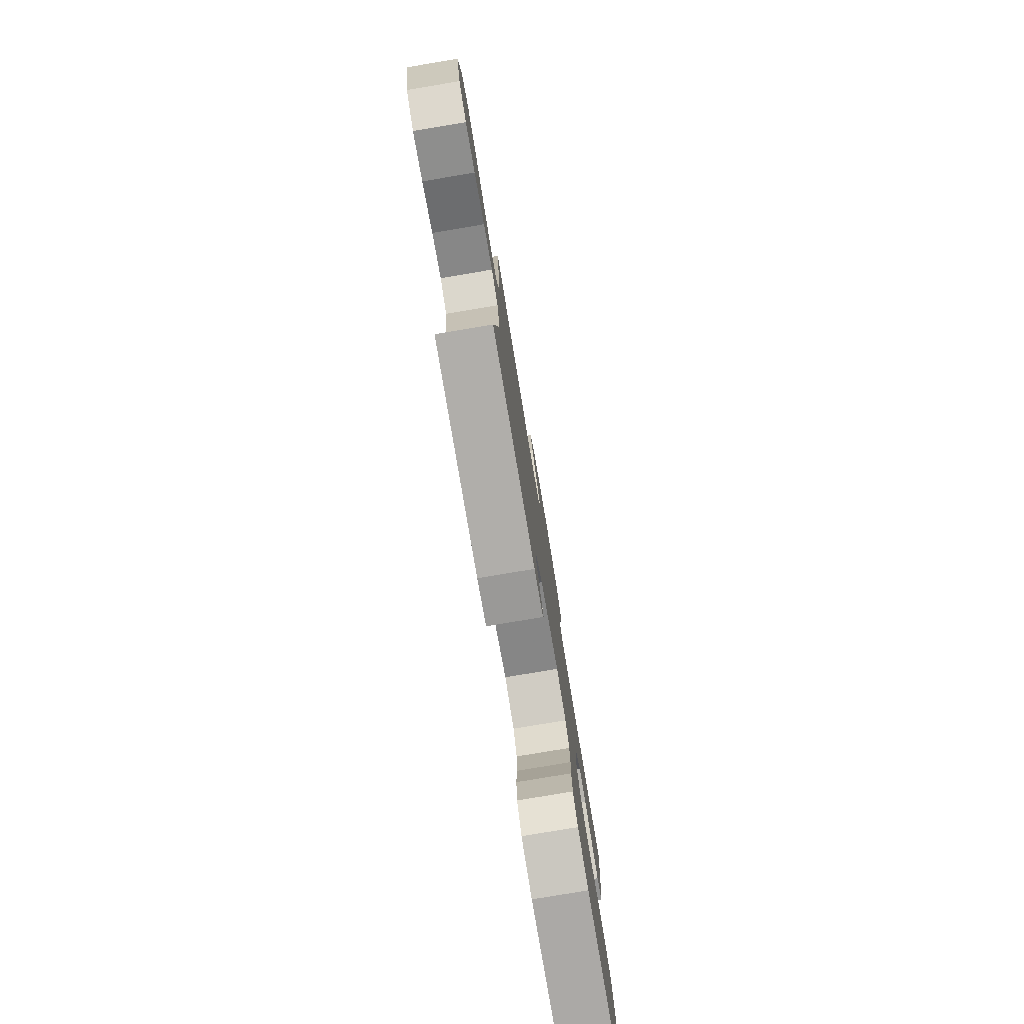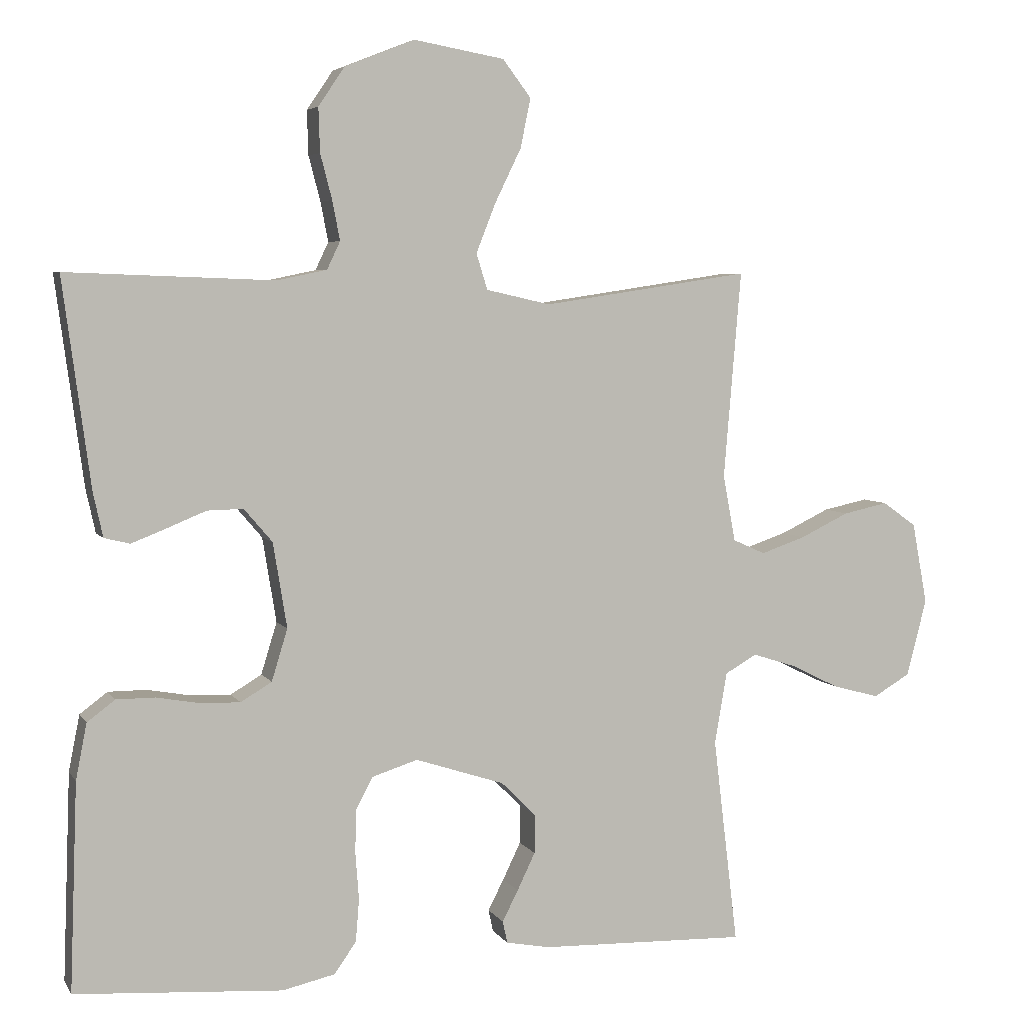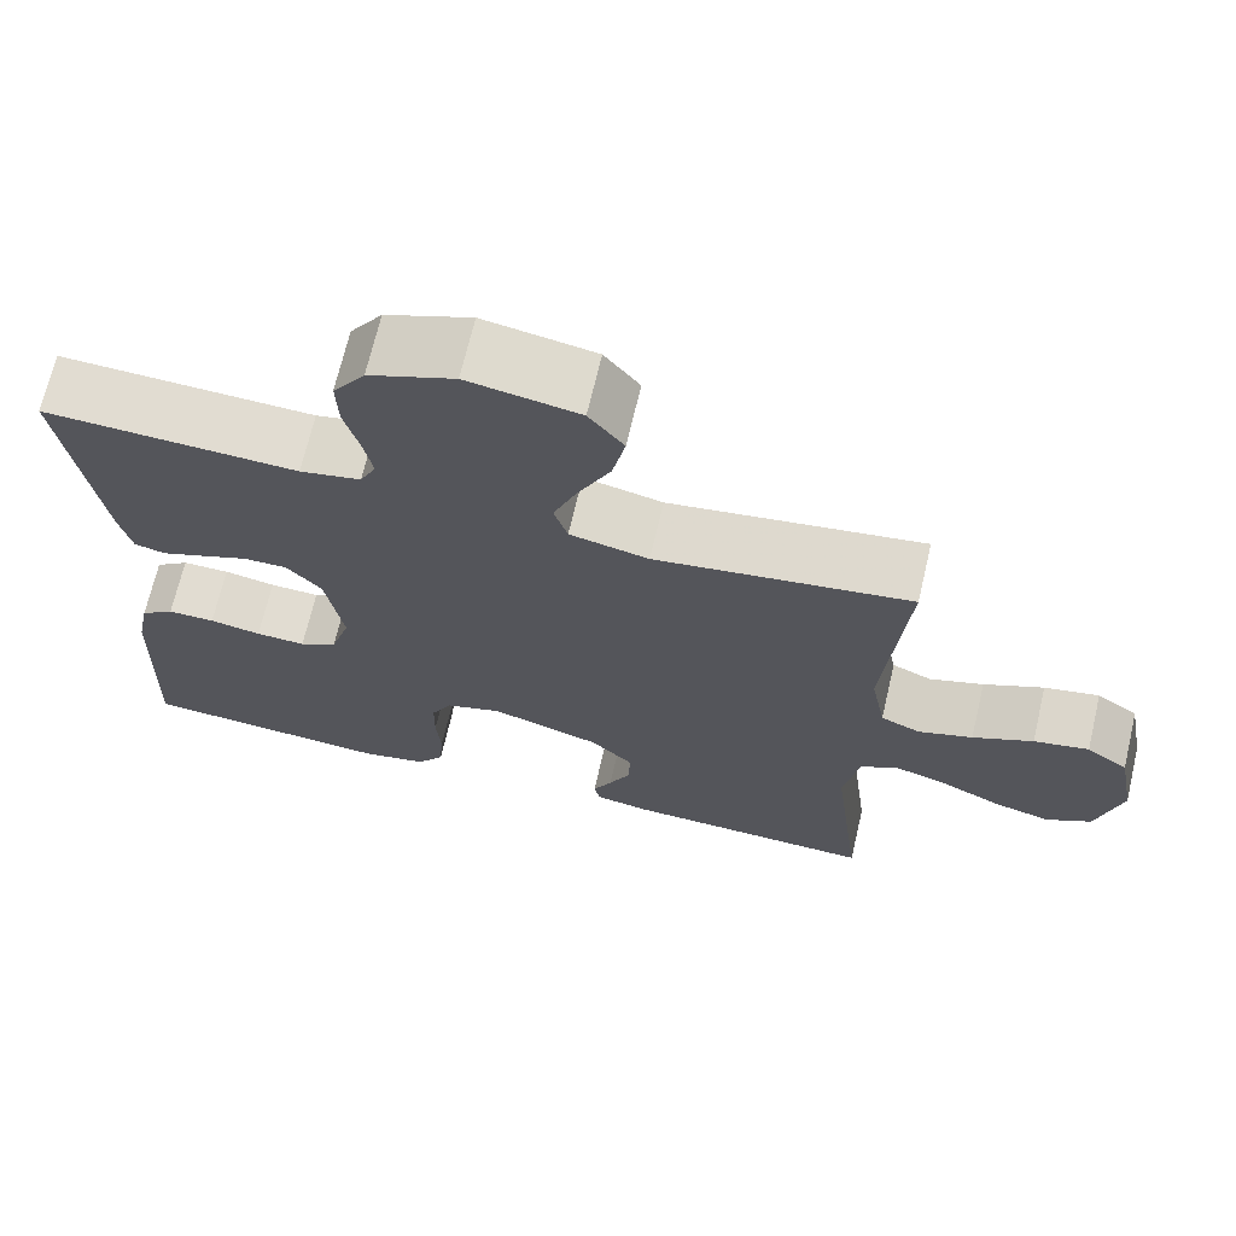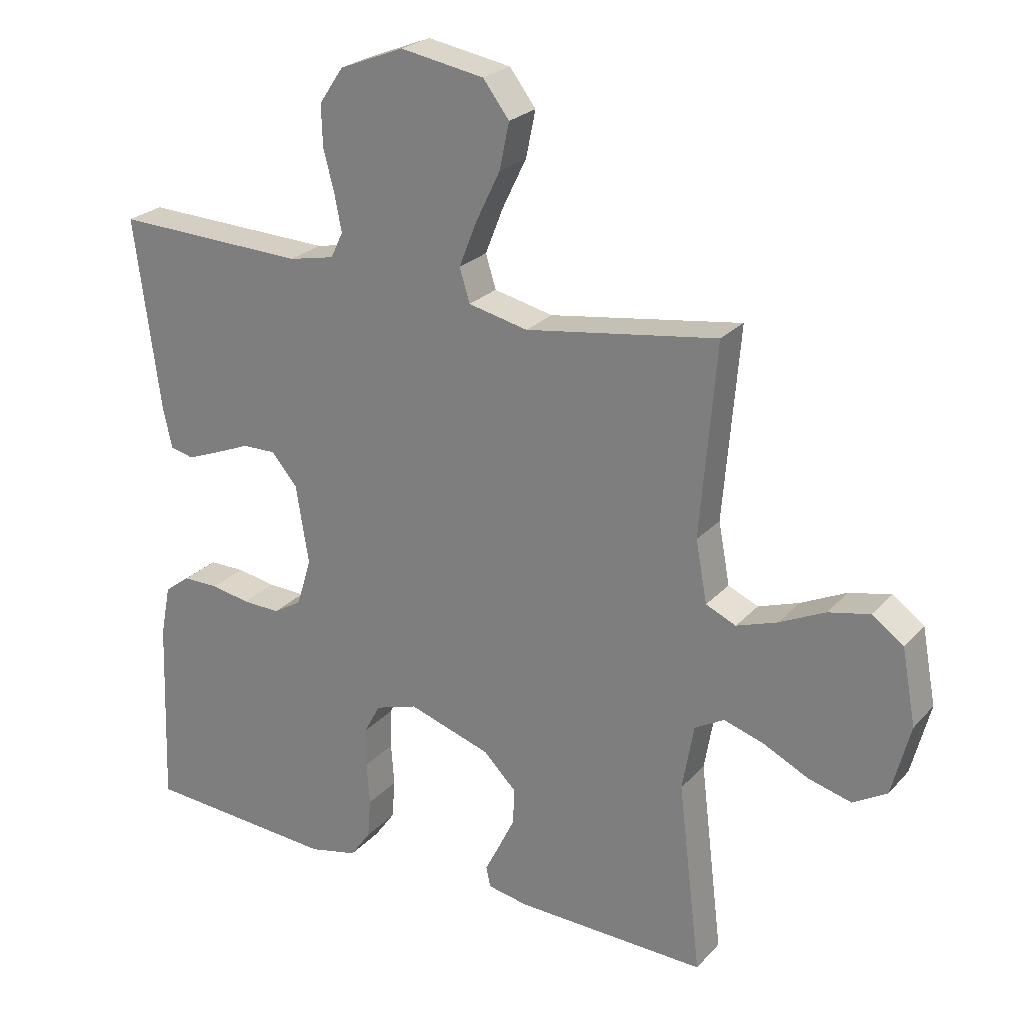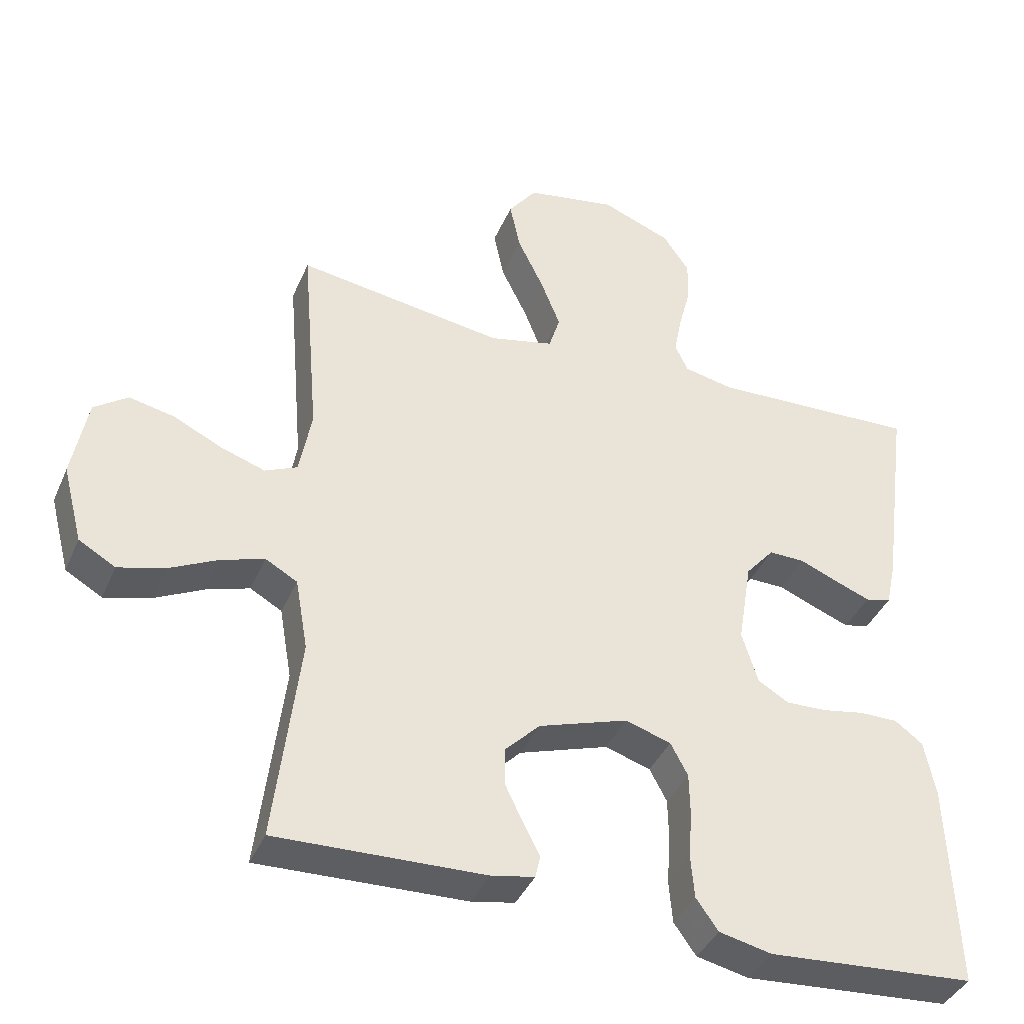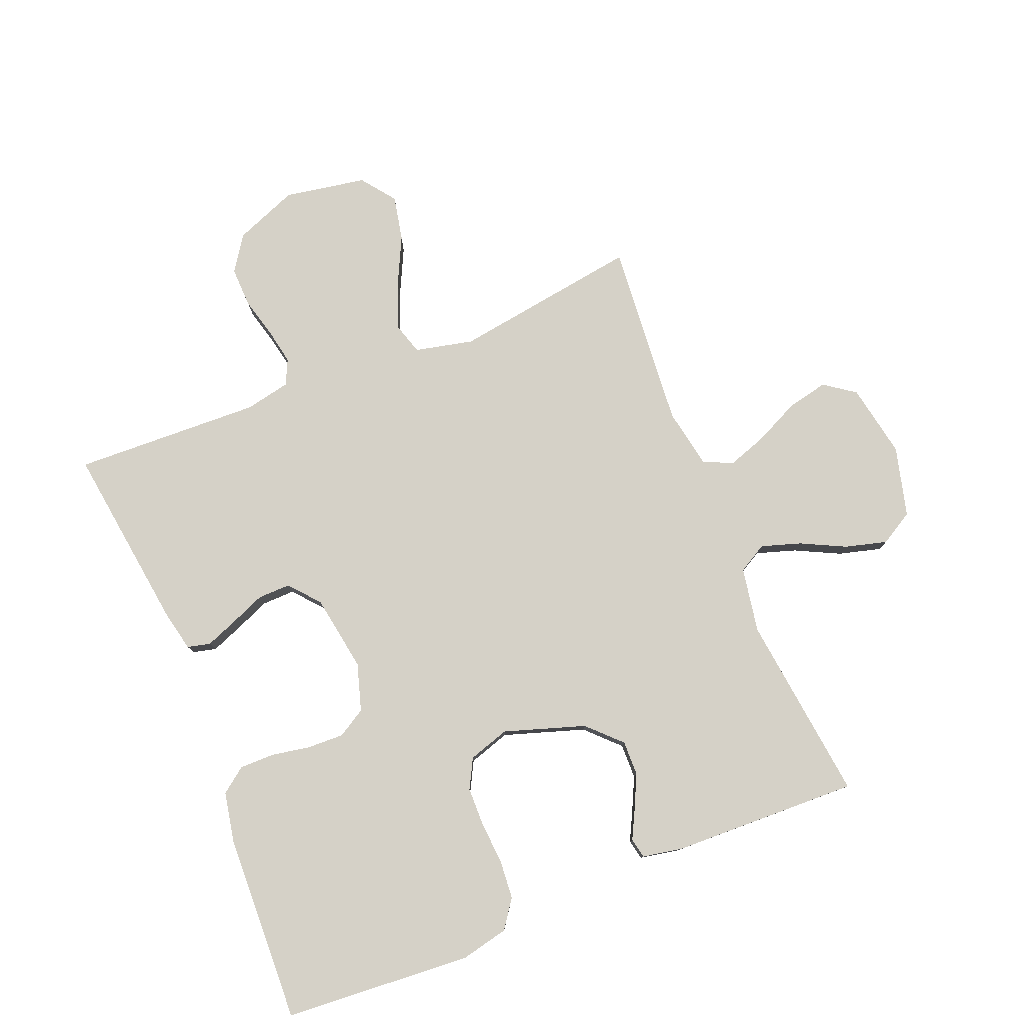
<metadata>
{"format":"obj","ext":"obj","renderer":"f3d","projection":"perspective","resolution":1024,"background":"white","views":[{"elev":-79.5,"azim":-80.5,"up":"+Z"},{"elev":5.1,"azim":162.1,"up":"+Z"},{"elev":69.3,"azim":-166.8,"up":"+Z"},{"elev":24.4,"azim":-148.8,"up":"+Z"},{"elev":-39.4,"azim":-21.8,"up":"+Z"},{"elev":79.0,"azim":158.0,"up":"+Y"}]}
</metadata>
<code>
v -0.5 0.07 -0.5
v -0.464 0.07 -0.2
v -0.482 0.07 -0.096
v -0.528 0.07 -0.07
v -0.591 0.07 -0.09
v -0.662 0.07 -0.125
v -0.729 0.07 -0.143
v -0.782 0.07 -0.112
v -0.811 0.07 0
v -0.789 0.07 0.118
v -0.74 0.07 0.153
v -0.675 0.07 0.139
v -0.604 0.07 0.105
v -0.54 0.07 0.083
v -0.493 0.07 0.104
v -0.475 0.07 0.2
v -0.5 0.07 0.5
v -0.2 0.07 0.455
v -0.107 0.07 0.476
v -0.091 0.07 0.528
v -0.119 0.07 0.599
v -0.157 0.07 0.677
v -0.172 0.07 0.749
v -0.131 0.07 0.803
v 0 0.07 0.826
v 0.101 0.07 0.786
v 0.139 0.07 0.73
v 0.137 0.07 0.666
v 0.12 0.07 0.601
v 0.109 0.07 0.544
v 0.128 0.07 0.504
v 0.2 0.07 0.489
v 0.5 0.07 0.5
v 0.46 0.07 0.2
v 0.446 0.07 0.136
v 0.409 0.07 0.127
v 0.358 0.07 0.147
v 0.302 0.07 0.17
v 0.25 0.07 0.171
v 0.209 0.07 0.123
v 0.189 0.07 0
v 0.212 0.07 -0.075
v 0.257 0.07 -0.102
v 0.316 0.07 -0.1
v 0.377 0.07 -0.089
v 0.433 0.07 -0.089
v 0.473 0.07 -0.119
v 0.489 0.07 -0.2
v 0.5 0.07 -0.5
v 0.2 0.07 -0.521
v 0.124 0.07 -0.504
v 0.092 0.07 -0.459
v 0.087 0.07 -0.397
v 0.092 0.07 -0.33
v 0.091 0.07 -0.267
v 0.066 0.07 -0.22
v 0 0.07 -0.199
v -0.129 0.07 -0.241
v -0.18 0.07 -0.292
v -0.179 0.07 -0.348
v -0.153 0.07 -0.402
v -0.13 0.07 -0.447
v -0.137 0.07 -0.479
v -0.2 0.07 -0.491
v -0.5 0 -0.5
v -0.464 0 -0.2
v -0.482 0 -0.096
v -0.528 0 -0.07
v -0.591 0 -0.09
v -0.662 0 -0.125
v -0.729 0 -0.143
v -0.782 0 -0.112
v -0.811 0 0
v -0.789 0 0.118
v -0.74 0 0.153
v -0.675 0 0.139
v -0.604 0 0.105
v -0.54 0 0.083
v -0.493 0 0.104
v -0.475 0 0.2
v -0.5 0 0.5
v -0.2 0 0.455
v -0.107 0 0.476
v -0.091 0 0.528
v -0.119 0 0.599
v -0.157 0 0.677
v -0.172 0 0.749
v -0.131 0 0.803
v 0 0 0.826
v 0.101 0 0.786
v 0.139 0 0.73
v 0.137 0 0.666
v 0.12 0 0.601
v 0.109 0 0.544
v 0.128 0 0.504
v 0.2 0 0.489
v 0.5 0 0.5
v 0.46 0 0.2
v 0.446 0 0.136
v 0.409 0 0.127
v 0.358 0 0.147
v 0.302 0 0.17
v 0.25 0 0.171
v 0.209 0 0.123
v 0.189 0 0
v 0.212 0 -0.075
v 0.257 0 -0.102
v 0.316 0 -0.1
v 0.377 0 -0.089
v 0.433 0 -0.089
v 0.473 0 -0.119
v 0.489 0 -0.2
v 0.5 0 -0.5
v 0.2 0 -0.521
v 0.124 0 -0.504
v 0.092 0 -0.459
v 0.087 0 -0.397
v 0.092 0 -0.33
v 0.091 0 -0.267
v 0.066 0 -0.22
v 0 0 -0.199
v -0.129 0 -0.241
v -0.18 0 -0.292
v -0.179 0 -0.348
v -0.153 0 -0.402
v -0.13 0 -0.447
v -0.137 0 -0.479
v -0.2 0 -0.491
f 61 62 63 64
f 60 61 64 1
f 59 60 1 2
f 58 59 2 3
f 57 58 3 4
f 51 52 53 54
f 51 54 55
f 50 51 55
f 49 50 55
f 48 49 55 56
f 44 45 46 47
f 43 44 47 48
f 35 36 37 38
f 33 34 35 38
f 32 33 38 39
f 31 32 39 40
f 26 27 28 29
f 26 29 30
f 25 26 30
f 24 25 30
f 21 22 23 24
f 20 21 24 30
f 19 20 30 31
f 16 17 18
f 15 16 18 19
f 10 11 12 13
f 10 13 14
f 9 10 14
f 8 9 14
f 5 6 7 8
f 4 5 8 14
f 57 4 14 15
f 43 48 56 57
f 42 43 57 15
f 19 31 40 41
f 15 19 41 42
f 128 127 126 125
f 65 128 125 124
f 66 65 124 123
f 67 66 123 122
f 68 67 122 121
f 118 117 116 115
f 119 118 115
f 119 115 114
f 119 114 113
f 120 119 113 112
f 111 110 109 108
f 112 111 108 107
f 102 101 100 99
f 102 99 98 97
f 103 102 97 96
f 104 103 96 95
f 93 92 91 90
f 94 93 90
f 94 90 89
f 94 89 88
f 88 87 86 85
f 94 88 85 84
f 95 94 84 83
f 82 81 80
f 83 82 80 79
f 77 76 75 74
f 78 77 74
f 78 74 73
f 78 73 72
f 72 71 70 69
f 78 72 69 68
f 79 78 68 121
f 121 120 112 107
f 79 121 107 106
f 105 104 95 83
f 106 105 83 79
f 1 65 66 2
f 2 66 67 3
f 3 67 68 4
f 4 68 69 5
f 5 69 70 6
f 6 70 71 7
f 7 71 72 8
f 8 72 73 9
f 9 73 74 10
f 10 74 75 11
f 11 75 76 12
f 12 76 77 13
f 13 77 78 14
f 14 78 79 15
f 15 79 80 16
f 16 80 81 17
f 17 81 82 18
f 18 82 83 19
f 19 83 84 20
f 20 84 85 21
f 21 85 86 22
f 22 86 87 23
f 23 87 88 24
f 24 88 89 25
f 25 89 90 26
f 26 90 91 27
f 27 91 92 28
f 28 92 93 29
f 29 93 94 30
f 30 94 95 31
f 31 95 96 32
f 32 96 97 33
f 33 97 98 34
f 34 98 99 35
f 35 99 100 36
f 36 100 101 37
f 37 101 102 38
f 38 102 103 39
f 39 103 104 40
f 40 104 105 41
f 41 105 106 42
f 42 106 107 43
f 43 107 108 44
f 44 108 109 45
f 45 109 110 46
f 46 110 111 47
f 47 111 112 48
f 48 112 113 49
f 49 113 114 50
f 50 114 115 51
f 51 115 116 52
f 52 116 117 53
f 53 117 118 54
f 54 118 119 55
f 55 119 120 56
f 56 120 121 57
f 57 121 122 58
f 58 122 123 59
f 59 123 124 60
f 60 124 125 61
f 61 125 126 62
f 62 126 127 63
f 63 127 128 64
f 64 128 65 1

</code>
